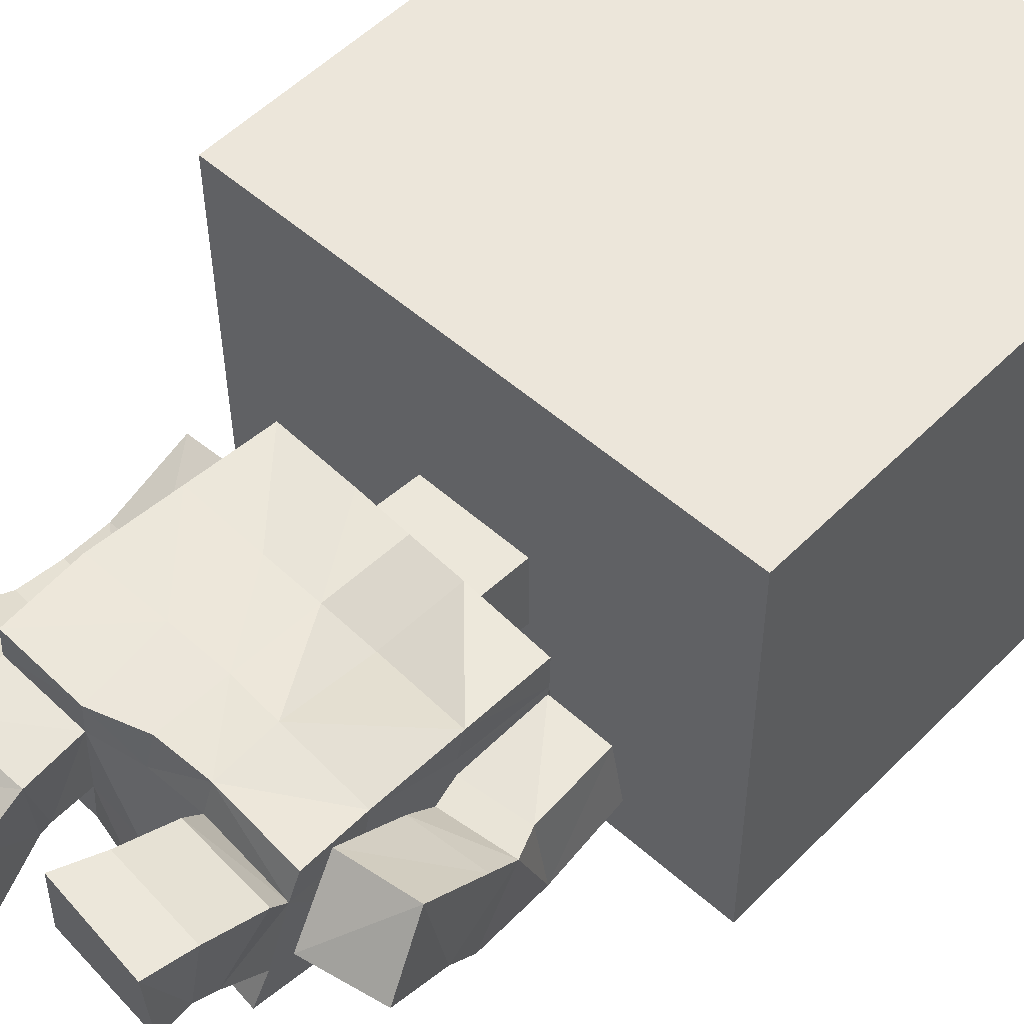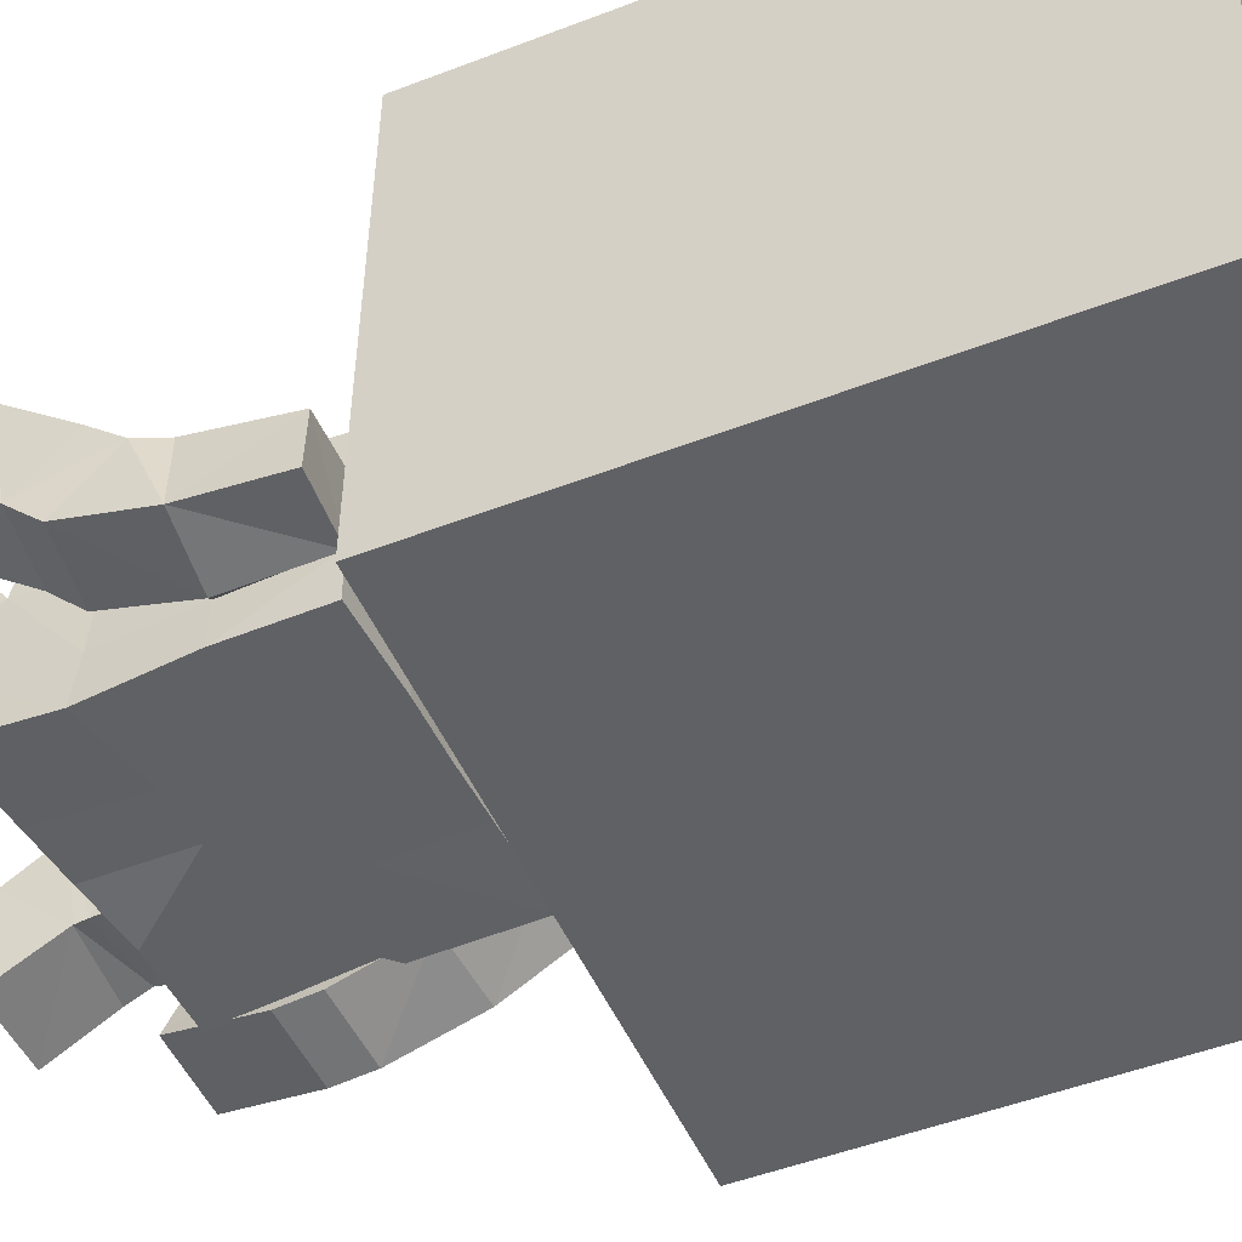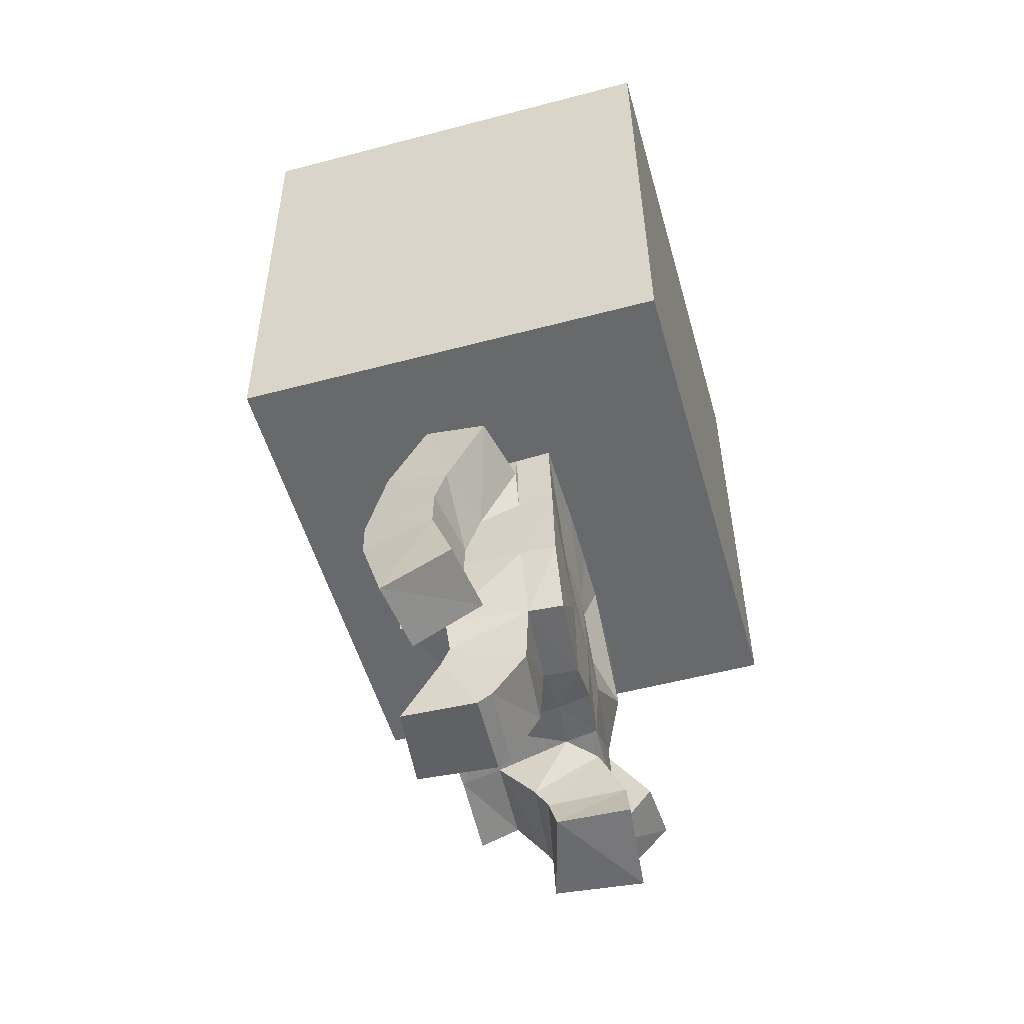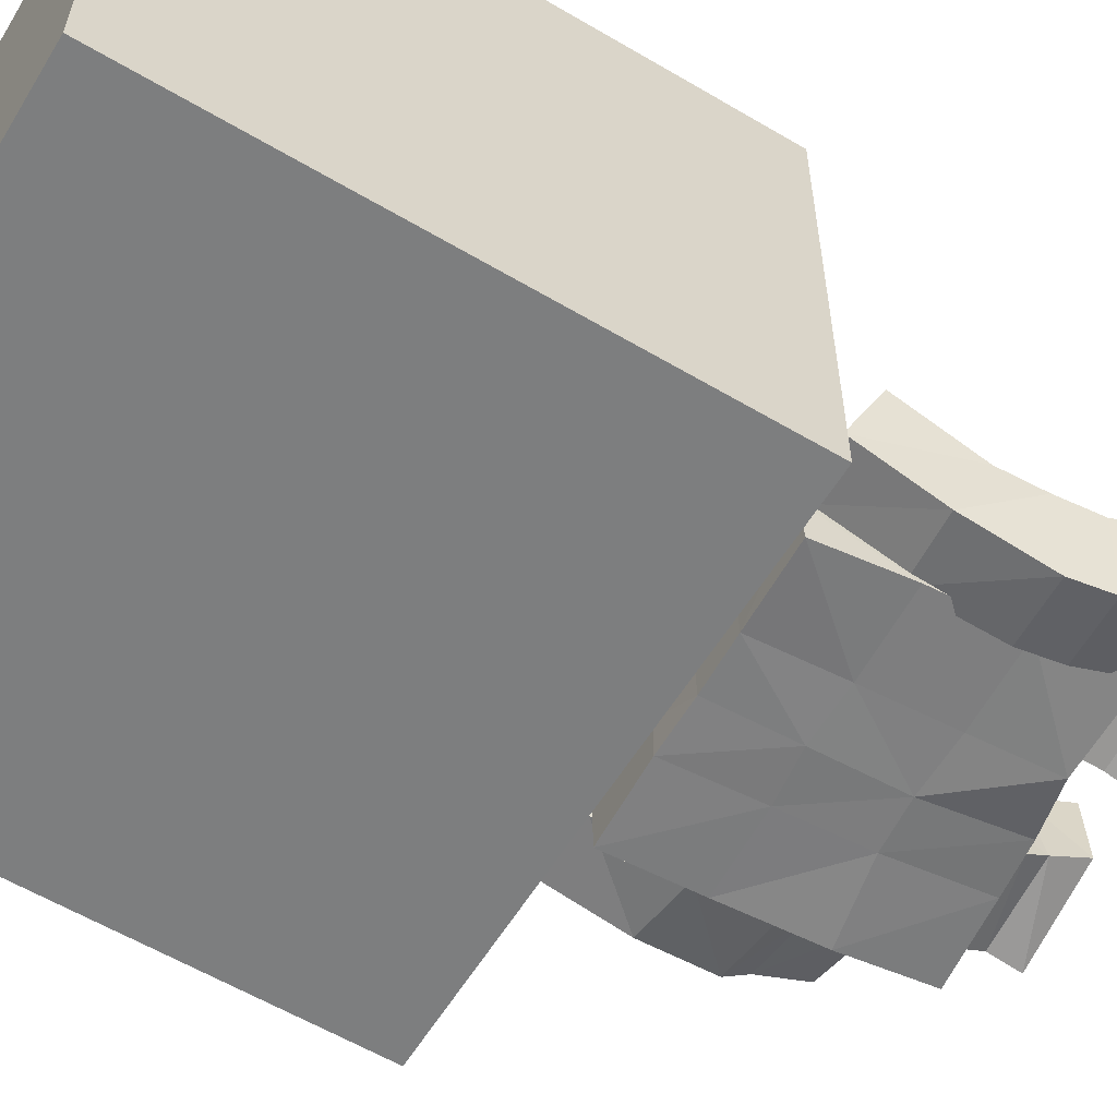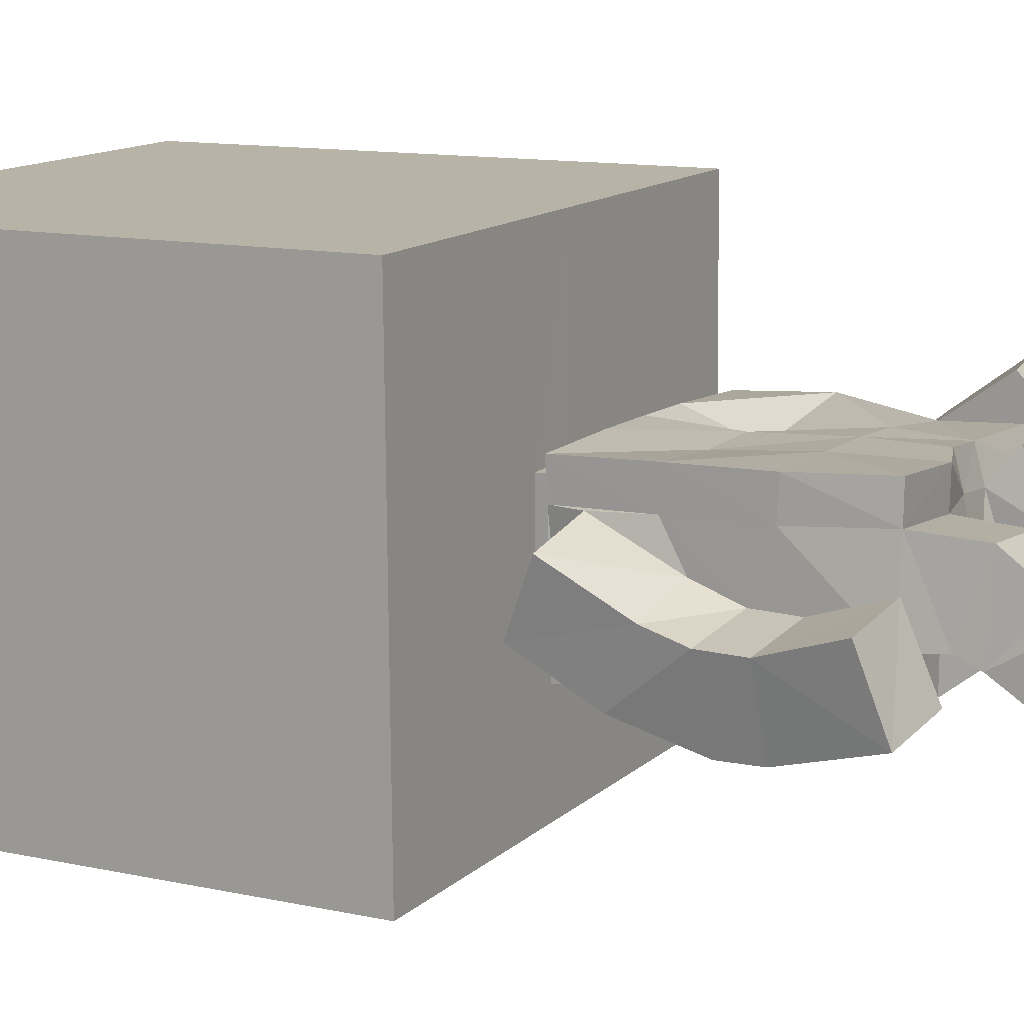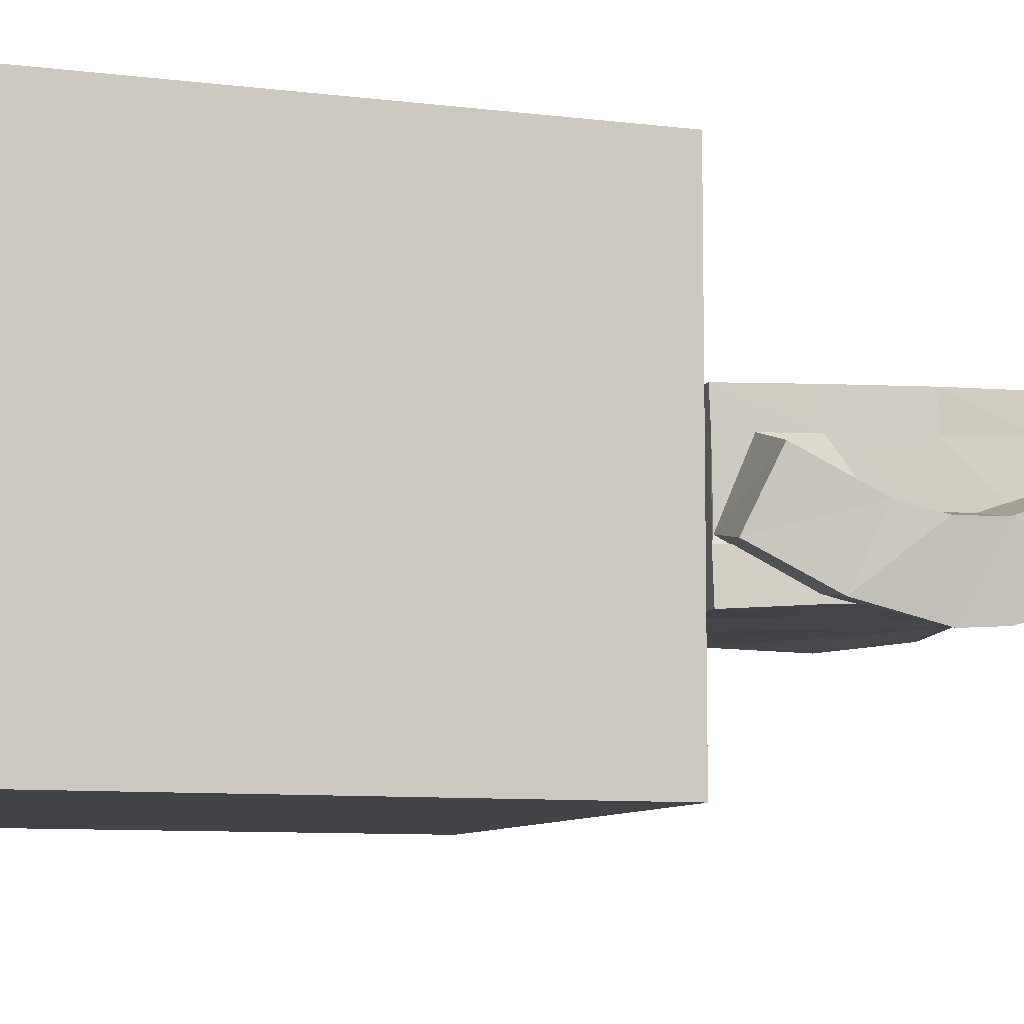
<metadata>
{"format":"obj","ext":"obj","renderer":"f3d","projection":"perspective","resolution":1024,"background":"white","views":[{"elev":53.9,"azim":44.6,"up":"+Z"},{"elev":-49.3,"azim":114.5,"up":"+Z"},{"elev":-53.7,"azim":-75.0,"up":"+Y"},{"elev":-59.9,"azim":-120.0,"up":"+Z"},{"elev":12.3,"azim":-61.1,"up":"+Z"},{"elev":-8.9,"azim":-108.0,"up":"+Z"}]}
</metadata>
<code>
o Cube
v 1.058 -1.047 -1.022
v 1.04 -1.041 0.7165
v 1.016 0.9525 -1.029
v 0.9973 0.9581 0.7095
v 0.2404 -1.062 -0.3122
v 0.237 -1.061 0.003248
v 0.2351 -1.311 -0.3075
v 0.2331 -1.308 0.005582
v 0.5659 -1.315 0.1324
v 0.5648 -1.321 -0.4774
v 0.236 -1.308 0.1451
v 0.2408 -1.312 -0.4745
v 0.5674 -1.32 0.001425
v 0.5687 -1.322 -0.3019
v 0.2032 -2.32 -0.2696
v 0.2054 -2.229 0.003202
v 0.5577 -2.211 0.1158
v 0.5256 -2.388 -0.4279
v 0.2126 -2.193 0.1254
v 0.2012 -2.361 -0.4176
v 0.5502 -2.251 -0.00332
v 0.5346 -2.328 -0.2833
v 0.5483 -1.959 0.1039
v 0.5468 -1.983 -0.02149
v 0.5352 -2.041 -0.4752
v 0.2155 -1.983 -0.4614
v 0.2083 -1.955 0.1415
v 0.5408 -2.012 -0.3046
v 0.5602 -1.659 0.01667
v 0.5588 -1.671 -0.4659
v 0.1889 -1.59 0.05764
v 0.5558 -1.668 -0.2992
v 0.5729 -1.64 0.1532
v 0.2254 -1.66 -0.469
v 0.7914 -1.311 -0.05598
v 0.8254 -1.295 -0.3166
v 0.8264 -1.642 -0.02746
v 0.8613 -1.622 -0.321
v 0.5699 -1.327 -0.02747
v 0.5648 -1.667 -0.05026
v 0.5753 -1.315 -0.3204
v 0.5995 -1.651 -0.3491
v 0.8687 -1.743 -0.02598
v 0.8912 -1.921 -0.2636
v 0.5926 -1.772 -0.05098
v 0.6271 -1.954 -0.278
v 0.8823 -1.862 0.07071
v 0.9064 -2.035 -0.1582
v 0.6023 -1.883 0.05192
v 0.6453 -2.068 -0.1704
v 0.9062 -2.112 0.2615
v 0.9627 -2.289 0.03691
v 0.6279 -2.155 0.252
v 0.6826 -2.354 0.03651
v 0.1657 -2.703 -0.03319
v 0.1733 -2.701 0.247
v 0.5466 -2.727 0.2118
v 0.5399 -2.704 -0.1326
v 0.5384 -2.495 -0.1597
v 0.5702 -2.326 0.09039
v 0.2341 -2.318 0.1226
v 0.1996 -2.487 -0.1249
v 0.5389 -2.582 -0.1125
v 0.2275 -2.536 0.2257
v 0.57 -2.552 0.1941
v 0.1997 -2.571 -0.07351
v -0.9812 -1.09 -1.044
v -0.9999 -1.084 0.6946
v 0.03098 -1.066 -0.3144
v -1.024 0.909 -1.051
v -1.042 0.9146 0.688
v 0.03866 -1.068 -1.033
v 0.02009 -1.063 0.7055
v -0.003938 0.9308 -1.04
v -0.02245 0.9364 0.6987
v 0.02763 -1.065 0.001034
v -0.1785 -1.07 -0.3164
v -0.1819 -1.07 -0.001166
v 0.02606 -1.31 -0.3058
v 0.02474 -1.305 0.006604
v -0.1874 -1.306 -0.3065
v -0.1886 -1.299 0.006179
v 0.02351 -1.304 0.1461
v -0.5223 -1.285 0.1309
v 0.02676 -1.315 -0.4728
v -0.5131 -1.3 -0.4902
v -0.1935 -1.295 0.1432
v -0.1888 -1.31 -0.4756
v -0.5202 -1.292 -0.004226
v -0.5116 -1.294 -0.313
v -0.00356 -2.305 -0.2715
v 0.005919 -2.245 0.0241
v -0.2197 -2.278 -0.2978
v -0.1973 -2.283 0.01315
v 0.008861 -2.211 0.1452
v -0.5132 -2.285 0.1696
v -0.005977 -2.337 -0.4229
v -0.5632 -2.286 -0.4491
v -0.1882 -2.283 0.1468
v -0.2304 -2.281 -0.4658
v -0.5221 -2.287 0.03754
v -0.5549 -2.287 -0.2753
v -0.5483 -1.963 0.1549
v -0.5478 -1.958 0.01608
v -0.5463 -1.963 -0.4593
v -0.2121 -1.974 -0.4586
v 0.01239 -1.946 0.1474
v -0.2263 -1.951 0.1493
v -0.5465 -1.959 -0.2884
v 0.01834 -1.968 -0.4626
v -0.5325 -1.621 0.005807
v -0.5356 -1.634 -0.4659
v 0.0101 -1.619 0.1309
v -0.2228 -1.615 0.1218
v -0.5309 -1.629 -0.2958
v -0.5341 -1.619 0.1444
v -0.2018 -1.643 -0.4664
v 0.01868 -1.635 -0.4748
v -0.7937 -1.397 -0.06918
v -0.7395 -1.282 -0.3275
v -0.8041 -1.699 -0.2136
v -0.7543 -1.582 -0.4738
v -0.5435 -1.412 -0.003891
v -0.5636 -1.721 -0.142
v -0.4941 -1.306 -0.2837
v -0.4863 -1.608 -0.4321
v -0.8251 -1.859 -0.2518
v -0.7654 -1.894 -0.5484
v -0.5624 -1.887 -0.2021
v -0.5072 -1.919 -0.4963
v -0.8386 -2.025 -0.2507
v -0.784 -2.05 -0.5395
v -0.5804 -2.054 -0.2016
v -0.5259 -2.076 -0.4873
v -0.8945 -2.313 -0.151
v -0.8583 -2.408 -0.4314
v -0.6236 -2.325 -0.108
v -0.5814 -2.427 -0.3875
v -0.1844 -2.705 -0.478
v -0.1859 -2.727 -0.1666
v -0.5261 -2.746 -0.1511
v -0.5196 -2.73 -0.4417
v -0.5355 -2.43 -0.2583
v -0.508 -2.523 0.02465
v -0.1883 -2.507 -0.004649
v -0.2186 -2.43 -0.3035
v -0.5371 -2.515 -0.2939
v -0.1883 -2.7 -0.1204
v -0.5163 -2.701 -0.09905
v -0.2155 -2.474 -0.3123
f 5 2 6
f 3 2 1
f 69 7 79
f 3 72 74
f 4 73 2
f 75 3 74
f 26 97 20
f 76 8 6
f 6 7 5
f 24 17 23
f 28 21 24
f 25 22 28
f 25 20 18
f 23 19 27
f 16 91 15
f 22 20 15
f 91 20 97
f 19 92 95
f 19 21 16
f 63 57 65
f 107 19 95
f 113 27 107
f 33 27 31
f 30 26 25
f 30 28 32
f 32 24 29
f 29 23 33
f 34 110 26
f 12 118 34
f 13 33 9
f 39 37 40
f 14 30 32
f 10 34 30
f 11 33 31
f 83 31 113
f 35 38 37
f 41 35 39
f 41 38 36
f 37 45 40
f 32 40 42
f 14 42 41
f 13 41 39
f 29 39 40
f 43 49 45
f 42 44 38
f 38 43 37
f 42 45 46
f 50 53 54
f 43 48 47
f 45 50 46
f 44 50 48
f 54 51 52
f 48 54 52
f 47 53 49
f 48 51 47
f 57 55 56
f 64 55 66
f 66 58 63
f 64 57 56
f 21 61 16
f 15 59 22
f 16 62 15
f 21 59 60
f 61 65 64
f 62 63 59
f 61 66 62
f 60 63 65
f 8 13 7
f 77 68 67
f 70 68 71
f 79 77 69
f 70 72 67
f 73 71 68
f 74 71 75
f 100 110 106
f 78 80 76
f 81 78 77
f 103 101 104
f 104 102 109
f 109 98 105
f 105 100 106
f 108 96 103
f 91 94 93
f 93 98 102
f 97 93 91
f 92 99 95
f 99 101 96
f 141 147 149
f 95 108 107
f 107 114 113
f 108 116 114
f 112 106 117
f 109 112 115
f 111 109 115
f 116 104 111
f 117 110 118
f 88 118 85
f 84 111 89
f 124 119 123
f 90 112 86
f 86 117 88
f 114 84 87
f 113 87 83
f 121 120 119
f 119 125 123
f 125 122 126
f 129 121 124
f 115 124 111
f 90 126 115
f 89 125 90
f 111 123 89
f 129 131 127
f 128 126 122
f 127 122 121
f 126 129 124
f 138 133 134
f 131 128 127
f 130 133 129
f 128 134 130
f 136 137 138
f 132 138 134
f 137 131 133
f 131 136 132
f 140 142 141
f 150 140 148
f 142 150 147
f 140 149 148
f 94 144 101
f 143 93 102
f 146 94 93
f 101 143 102
f 145 149 144
f 143 150 146
f 150 145 146
f 144 147 143
f 84 87 82
f 5 69 72
f 72 1 5
f 2 73 6
f 73 76 6
f 5 1 2
f 3 4 2
f 69 5 7
f 3 1 72
f 4 75 73
f 75 4 3
f 26 110 97
f 76 80 8
f 6 8 7
f 24 21 17
f 28 22 21
f 25 18 22
f 25 26 20
f 23 17 19
f 16 92 91
f 22 18 20
f 91 15 20
f 19 16 92
f 19 17 21
f 63 58 57
f 107 27 19
f 113 31 27
f 33 23 27
f 30 34 26
f 30 25 28
f 32 28 24
f 29 24 23
f 34 118 110
f 12 85 118
f 13 29 33
f 39 35 37
f 14 10 30
f 10 12 34
f 11 9 33
f 83 11 31
f 35 36 38
f 41 36 35
f 41 42 38
f 37 43 45
f 32 29 40
f 14 32 42
f 13 14 41
f 29 13 39
f 43 47 49
f 42 46 44
f 38 44 43
f 42 40 45
f 50 49 53
f 43 44 48
f 45 49 50
f 44 46 50
f 54 53 51
f 48 50 54
f 47 51 53
f 48 52 51
f 57 58 55
f 64 56 55
f 66 55 58
f 64 65 57
f 21 60 61
f 15 62 59
f 16 61 62
f 21 22 59
f 61 60 65
f 62 66 63
f 61 64 66
f 60 59 63
f 85 79 7
f 8 80 83
f 12 85 7
f 8 83 11
f 12 7 14
f 14 10 12
f 9 13 8
f 8 11 9
f 14 7 13
f 78 76 73
f 73 68 78
f 67 72 77
f 72 69 77
f 78 68 77
f 70 67 68
f 79 81 77
f 70 74 72
f 73 75 71
f 74 70 71
f 100 97 110
f 78 82 80
f 81 82 78
f 103 96 101
f 104 101 102
f 109 102 98
f 105 98 100
f 108 99 96
f 91 92 94
f 93 100 98
f 97 100 93
f 92 94 99
f 99 94 101
f 141 142 147
f 95 99 108
f 107 108 114
f 108 103 116
f 112 105 106
f 109 105 112
f 111 104 109
f 116 103 104
f 117 106 110
f 88 117 118
f 84 116 111
f 124 121 119
f 90 115 112
f 86 112 117
f 114 116 84
f 113 114 87
f 121 122 120
f 119 120 125
f 125 120 122
f 129 127 121
f 115 126 124
f 90 125 126
f 89 123 125
f 111 124 123
f 129 133 131
f 128 130 126
f 127 128 122
f 126 130 129
f 138 137 133
f 131 132 128
f 130 134 133
f 128 132 134
f 136 135 137
f 132 136 138
f 137 135 131
f 131 135 136
f 140 139 142
f 150 139 140
f 142 139 150
f 140 141 149
f 94 145 144
f 143 146 93
f 146 145 94
f 101 144 143
f 145 148 149
f 143 147 150
f 150 148 145
f 144 149 147
f 81 79 85
f 88 86 90
f 81 85 88
f 83 80 82
f 82 81 89
f 88 90 81
f 89 84 82
f 87 83 82
f 81 90 89

</code>
